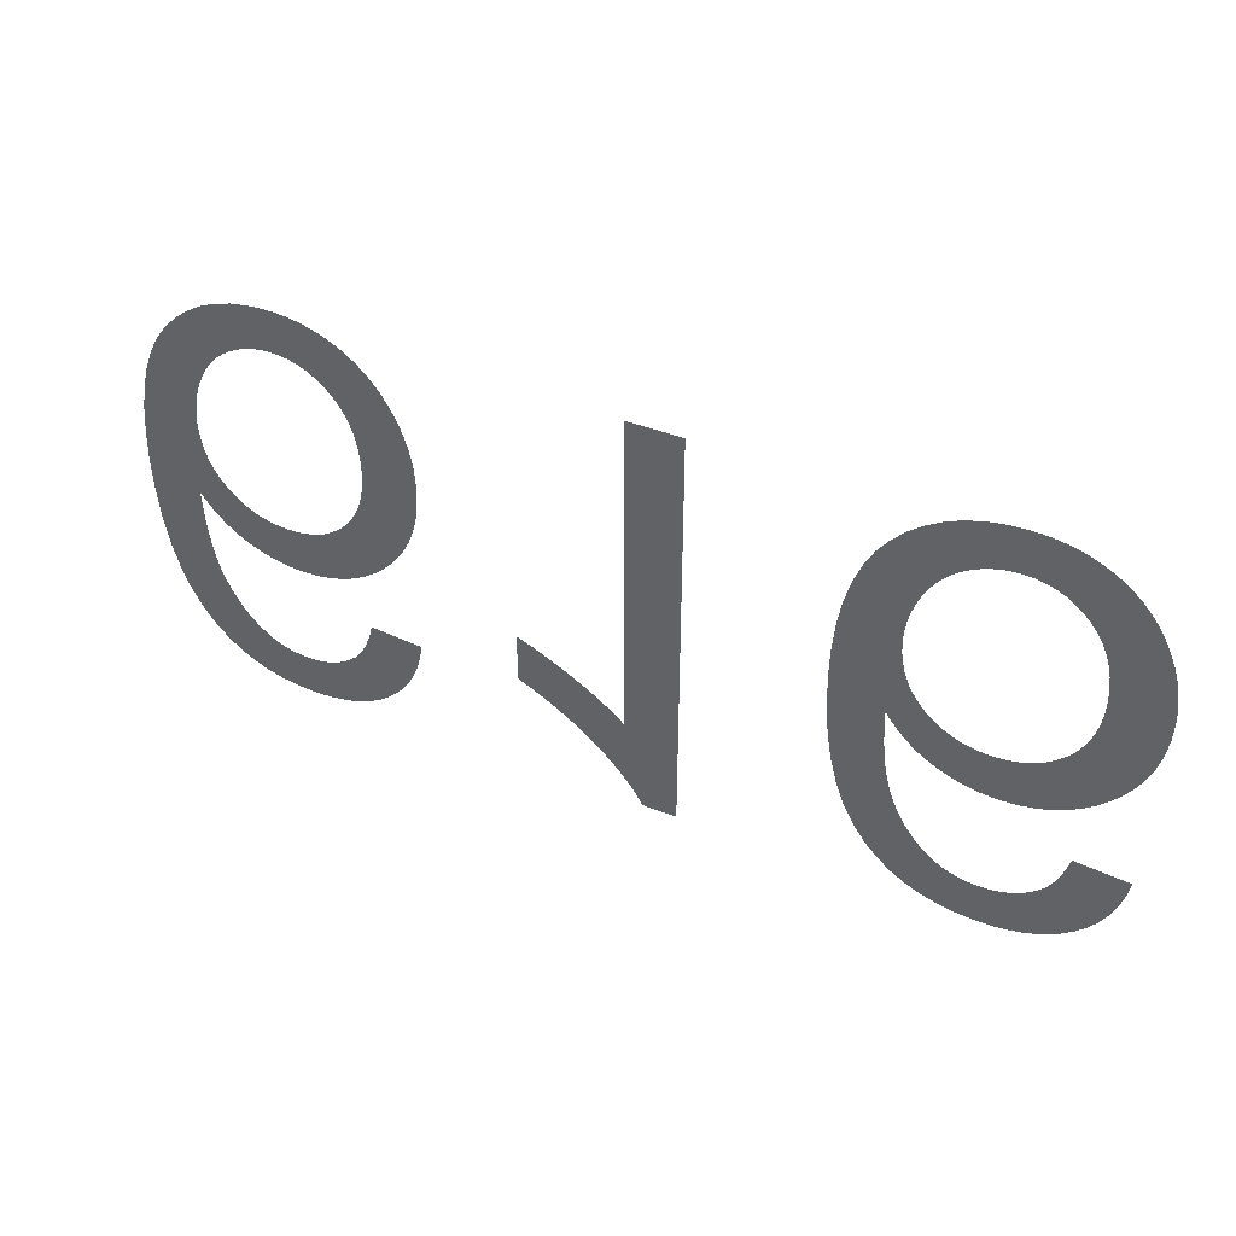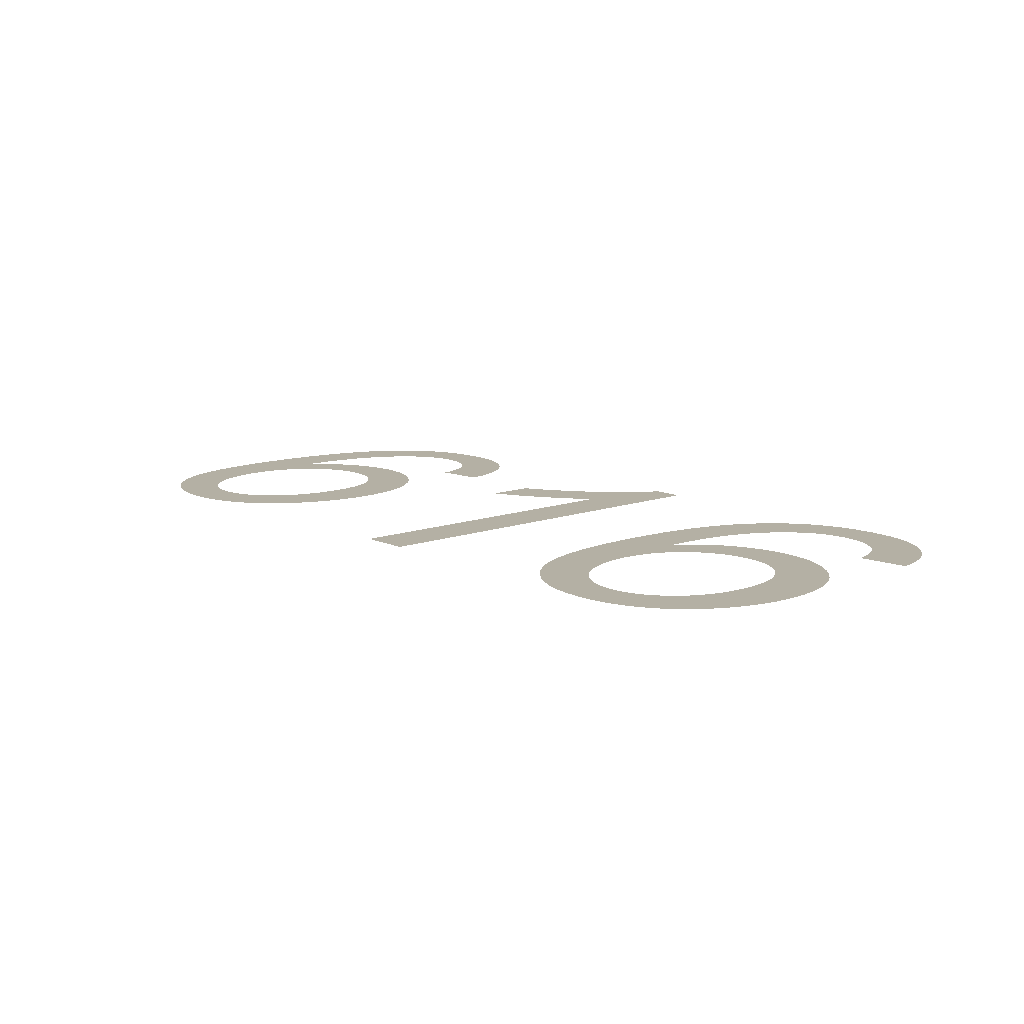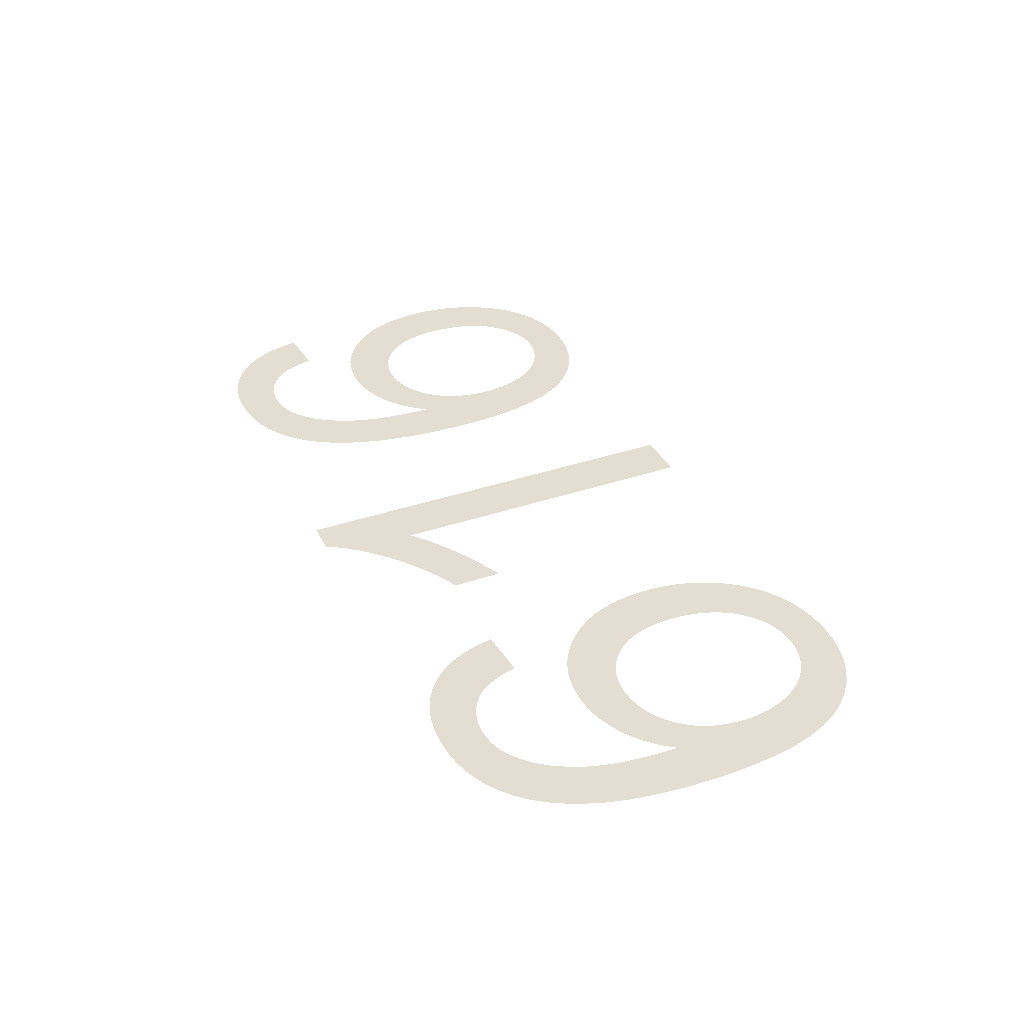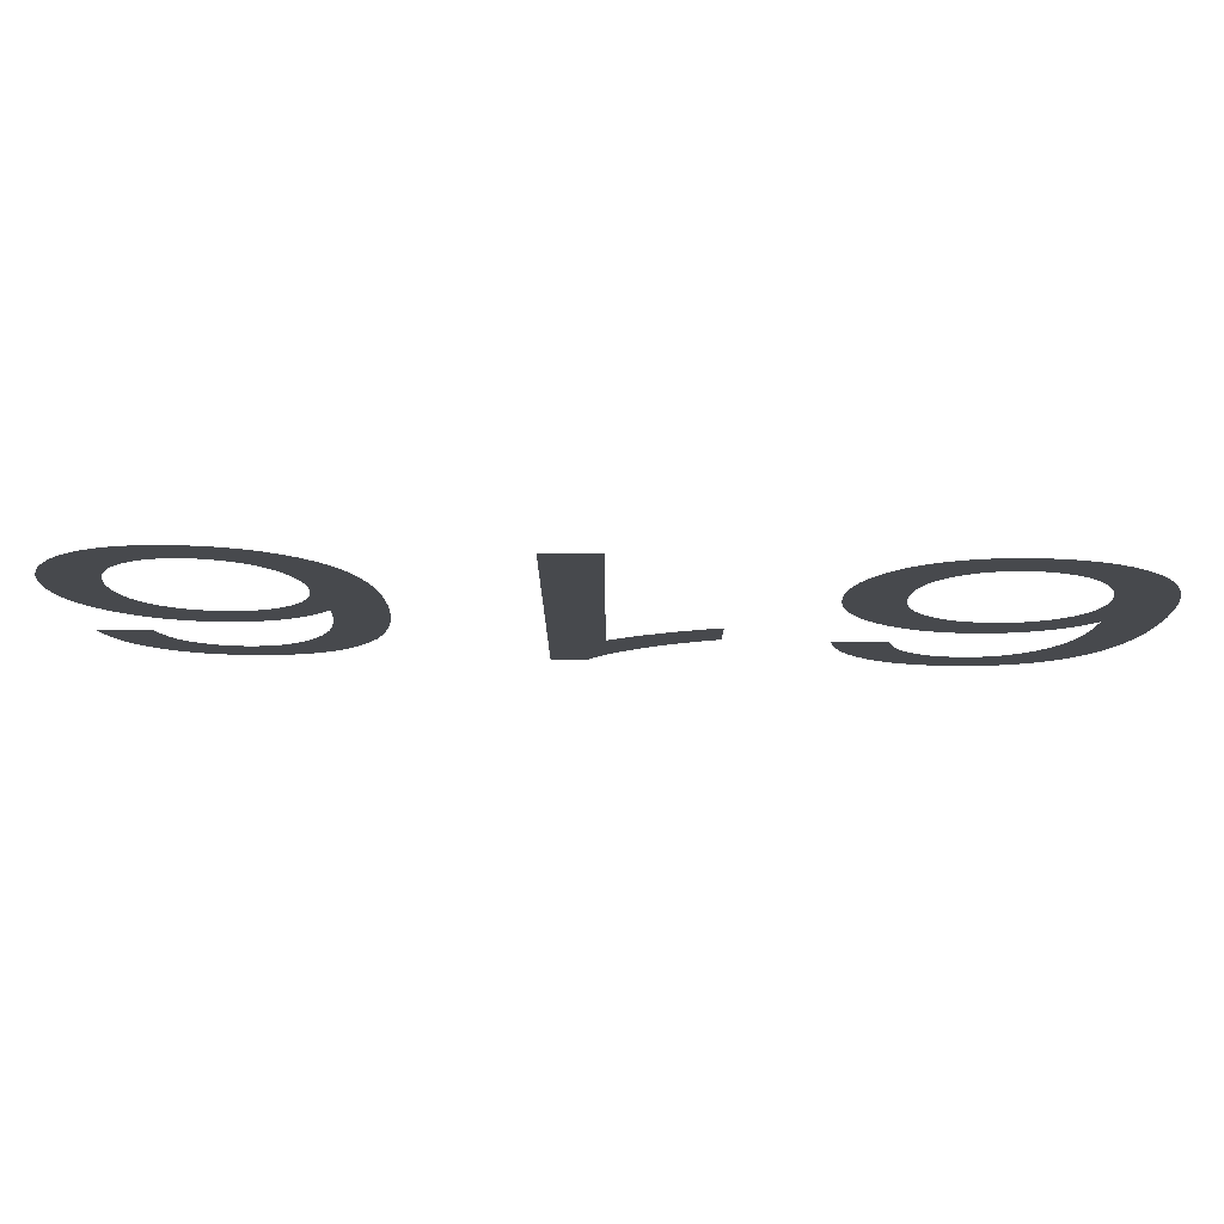
<metadata>
{"format":"obj","ext":"obj","renderer":"f3d","projection":"perspective","resolution":1024,"background":"white","views":[{"elev":41.8,"azim":25.6,"up":"+Z"},{"elev":11.5,"azim":48.1,"up":"+Y"},{"elev":36.3,"azim":-113.9,"up":"+Y"},{"elev":77.8,"azim":-179.1,"up":"+Z"}]}
</metadata>
<code>
v -0.015 0 -0.02524
v -0.01526 0 -0.02621
v -0.01559 0 -0.02711
v -0.01601 0 -0.02795
v -0.0165 0 -0.02873
v -0.01708 0 -0.02943
v -0.01773 0 -0.03007
v -0.01845 0 -0.03064
v -0.01923 0 -0.03112
v -0.02006 0 -0.03151
v -0.02095 0 -0.03181
v -0.02189 0 -0.03203
v -0.02289 0 -0.03216
v -0.02394 0 -0.0322
v -0.02536 0 -0.03213
v -0.02668 0 -0.0319
v -0.02792 0 -0.03153
v -0.02908 0 -0.031
v -0.03015 0 -0.03033
v -0.03113 0 -0.0295
v -0.03203 0 -0.02853
v -0.03295 0 -0.02721
v -0.03372 0 -0.0257
v -0.03435 0 -0.02397
v -0.03484 0 -0.02204
v -0.03519 0 -0.0199
v -0.0354 0 -0.01756
v -0.03548 0 -0.015
v -0.03541 0 -0.01273
v -0.03522 0 -0.01064
v -0.03491 0 -0.008741
v -0.03446 0 -0.007036
v -0.03389 0 -0.005523
v -0.0332 0 -0.004201
v -0.03237 0 -0.003071
v -0.03145 0 -0.00211
v -0.03045 0 -0.001297
v -0.02938 0 -0.0006323
v -0.02823 0 -0.000115
v -0.02701 0 0.0002544
v -0.02572 0 0.0004761
v -0.02435 0 0.00055
v -0.02354 0 0.0005219
v -0.02276 0 0.0004375
v -0.02199 0 0.0002969
v -0.02126 0 0.0001
v -0.02055 0 -0.0001531
v -0.01986 0 -0.0004625
v -0.0192 0 -0.0008281
v -0.01857 0 -0.001247
v -0.01798 0 -0.001715
v -0.01743 0 -0.002232
v -0.01692 0 -0.0028
v -0.01645 0 -0.003416
v -0.01602 0 -0.004083
v -0.01563 0 -0.004798
v -0.01528 0 -0.005548
v -0.01499 0 -0.006315
v -0.01475 0 -0.007099
v -0.01456 0 -0.0079
v -0.01443 0 -0.008719
v -0.01435 0 -0.009556
v -0.01433 0 -0.01041
v -0.01438 0 -0.01169
v -0.01455 0 -0.0129
v -0.01483 0 -0.01404
v -0.01523 0 -0.01511
v -0.01574 0 -0.01611
v -0.01636 0 -0.01704
v -0.01709 0 -0.0179
v -0.0179 0 -0.01867
v -0.01877 0 -0.01932
v -0.01968 0 -0.01985
v -0.02063 0 -0.02027
v -0.02164 0 -0.02056
v -0.02269 0 -0.02074
v -0.02379 0 -0.0208
v -0.02443 0 -0.02078
v -0.02506 0 -0.02071
v -0.02569 0 -0.02061
v -0.0263 0 -0.02046
v -0.02691 0 -0.02026
v -0.02751 0 -0.02003
v -0.0281 0 -0.01975
v -0.02867 0 -0.01943
v -0.02922 0 -0.01906
v -0.02974 0 -0.01865
v -0.03024 0 -0.01819
v -0.03071 0 -0.01768
v -0.03116 0 -0.01713
v -0.03158 0 -0.01654
v -0.03154 0 -0.01787
v -0.03147 0 -0.01911
v -0.03135 0 -0.02025
v -0.03119 0 -0.02131
v -0.03098 0 -0.02228
v -0.03074 0 -0.02316
v -0.03045 0 -0.02395
v -0.03013 0 -0.02466
v -0.02977 0 -0.02533
v -0.02939 0 -0.02595
v -0.02897 0 -0.02651
v -0.02852 0 -0.02703
v -0.02804 0 -0.02749
v -0.02753 0 -0.0279
v -0.0271 0 -0.02818
v -0.02666 0 -0.02842
v -0.0262 0 -0.02861
v -0.02572 0 -0.02876
v -0.02523 0 -0.02886
v -0.02471 0 -0.02893
v -0.02418 0 -0.02895
v -0.02352 0 -0.02892
v -0.0229 0 -0.02881
v -0.0223 0 -0.02864
v -0.02174 0 -0.0284
v -0.0212 0 -0.02809
v -0.0207 0 -0.02771
v -0.02022 0 -0.02727
v -0.01995 0 -0.02694
v -0.0197 0 -0.02656
v -0.01947 0 -0.02613
v -0.01926 0 -0.02565
v -0.01906 0 -0.02512
v -0.01888 0 -0.02454
v -0.01873 0 -0.0239
v -0.01483 0 -0.0242
v -0.03094 0 -0.01127
v -0.03082 0 -0.01209
v -0.03063 0 -0.01285
v -0.03037 0 -0.01357
v -0.03003 0 -0.01424
v -0.02961 0 -0.01486
v -0.02912 0 -0.01543
v -0.02857 0 -0.01594
v -0.02799 0 -0.01637
v -0.02738 0 -0.01672
v -0.02673 0 -0.017
v -0.02605 0 -0.01719
v -0.02534 0 -0.01731
v -0.0246 0 -0.01735
v -0.02384 0 -0.01731
v -0.02313 0 -0.01719
v -0.02245 0 -0.017
v -0.02181 0 -0.01672
v -0.02121 0 -0.01637
v -0.02065 0 -0.01594
v -0.02013 0 -0.01543
v -0.01967 0 -0.01486
v -0.01927 0 -0.01422
v -0.01895 0 -0.01353
v -0.0187 0 -0.01278
v -0.01852 0 -0.01198
v -0.01841 0 -0.01111
v -0.01838 0 -0.01019
v -0.01841 0 -0.00923
v -0.01852 0 -0.00833
v -0.0187 0 -0.007489
v -0.01896 0 -0.006707
v -0.01928 0 -0.005984
v -0.01968 0 -0.00532
v -0.02015 0 -0.004715
v -0.02068 0 -0.00418
v -0.02123 0 -0.003728
v -0.02181 0 -0.003358
v -0.02243 0 -0.00307
v -0.02307 0 -0.002864
v -0.02374 0 -0.002741
v -0.02445 0 -0.0027
v -0.02494 0 -0.00272
v -0.02542 0 -0.00278
v -0.02589 0 -0.002879
v -0.02636 0 -0.003018
v -0.02682 0 -0.003197
v -0.02727 0 -0.003416
v -0.02771 0 -0.003675
v -0.02814 0 -0.003971
v -0.02854 0 -0.004304
v -0.02891 0 -0.004673
v -0.02925 0 -0.005078
v -0.02956 0 -0.005519
v -0.02985 0 -0.005997
v -0.03011 0 -0.006511
v -0.03034 0 -0.007046
v -0.03053 0 -0.007588
v -0.03069 0 -0.008138
v -0.03082 0 -0.008695
v -0.0309 0 -0.009259
v -0.03096 0 -0.00983
v -0.03098 0 -0.01041
v 0.004375 0 -0.0322
v 0.00183 0 -0.0322
v 0.001507 0 -0.0316
v 0.001126 0 -0.031
v 0.0006858 0 -0.03039
v 0.000187 0 -0.02978
v -0.0003707 0 -0.02916
v -0.0009872 0 -0.02854
v -0.001663 0 -0.02791
v -0.002384 0 -0.02729
v -0.00314 0 -0.0267
v -0.003929 0 -0.02614
v -0.004752 0 -0.0256
v -0.005609 0 -0.02509
v -0.0065 0 -0.02461
v -0.007425 0 -0.02415
v -0.007425 0 -0.02034
v -0.006892 0 -0.02055
v -0.00634 0 -0.02079
v -0.005769 0 -0.02105
v -0.005178 0 -0.02134
v -0.004569 0 -0.02166
v -0.00394 0 -0.022
v -0.003293 0 -0.02238
v -0.002653 0 -0.02277
v -0.00205 0 -0.02315
v -0.001483 0 -0.02354
v -0.000952 0 -0.02393
v -0.0004569 0 -0.02432
v 2.063e-06 0 -0.0247
v 0.000425 0 -0.02509
v 0.000425 0 0
v 0.004375 0 0
v 0.0348 0 -0.02524
v 0.03454 0 -0.02621
v 0.03421 0 -0.02711
v 0.03379 0 -0.02795
v 0.0333 0 -0.02873
v 0.03272 0 -0.02943
v 0.03207 0 -0.03007
v 0.03135 0 -0.03064
v 0.03057 0 -0.03112
v 0.02974 0 -0.03151
v 0.02885 0 -0.03181
v 0.02791 0 -0.03203
v 0.02691 0 -0.03216
v 0.02586 0 -0.0322
v 0.02444 0 -0.03213
v 0.02312 0 -0.0319
v 0.02188 0 -0.03153
v 0.02072 0 -0.031
v 0.01965 0 -0.03033
v 0.01867 0 -0.0295
v 0.01777 0 -0.02853
v 0.01685 0 -0.02721
v 0.01608 0 -0.0257
v 0.01545 0 -0.02397
v 0.01496 0 -0.02204
v 0.01461 0 -0.0199
v 0.0144 0 -0.01756
v 0.01433 0 -0.015
v 0.01439 0 -0.01273
v 0.01458 0 -0.01064
v 0.01489 0 -0.008741
v 0.01534 0 -0.007036
v 0.01591 0 -0.005523
v 0.0166 0 -0.004201
v 0.01743 0 -0.003071
v 0.01835 0 -0.00211
v 0.01935 0 -0.001297
v 0.02042 0 -0.0006323
v 0.02157 0 -0.000115
v 0.02279 0 0.0002544
v 0.02408 0 0.0004761
v 0.02545 0 0.00055
v 0.02626 0 0.0005219
v 0.02704 0 0.0004375
v 0.02781 0 0.0002969
v 0.02854 0 0.0001
v 0.02925 0 -0.0001531
v 0.02994 0 -0.0004625
v 0.0306 0 -0.0008281
v 0.03123 0 -0.001247
v 0.03182 0 -0.001715
v 0.03237 0 -0.002232
v 0.03288 0 -0.0028
v 0.03335 0 -0.003416
v 0.03378 0 -0.004083
v 0.03418 0 -0.004798
v 0.03452 0 -0.005548
v 0.03481 0 -0.006315
v 0.03505 0 -0.007099
v 0.03524 0 -0.0079
v 0.03537 0 -0.008719
v 0.03545 0 -0.009556
v 0.03548 0 -0.01041
v 0.03542 0 -0.01169
v 0.03525 0 -0.0129
v 0.03497 0 -0.01404
v 0.03457 0 -0.01511
v 0.03406 0 -0.01611
v 0.03344 0 -0.01704
v 0.03271 0 -0.0179
v 0.0319 0 -0.01867
v 0.03103 0 -0.01932
v 0.03012 0 -0.01985
v 0.02917 0 -0.02027
v 0.02816 0 -0.02056
v 0.02711 0 -0.02074
v 0.02601 0 -0.0208
v 0.02537 0 -0.02078
v 0.02474 0 -0.02071
v 0.02411 0 -0.02061
v 0.0235 0 -0.02046
v 0.02289 0 -0.02026
v 0.02229 0 -0.02003
v 0.0217 0 -0.01975
v 0.02113 0 -0.01943
v 0.02058 0 -0.01906
v 0.02006 0 -0.01865
v 0.01956 0 -0.01819
v 0.01909 0 -0.01768
v 0.01864 0 -0.01713
v 0.01822 0 -0.01654
v 0.01826 0 -0.01787
v 0.01833 0 -0.01911
v 0.01845 0 -0.02025
v 0.01861 0 -0.02131
v 0.01882 0 -0.02228
v 0.01906 0 -0.02316
v 0.01935 0 -0.02395
v 0.01967 0 -0.02466
v 0.02003 0 -0.02533
v 0.02041 0 -0.02595
v 0.02083 0 -0.02651
v 0.02128 0 -0.02703
v 0.02176 0 -0.02749
v 0.02227 0 -0.0279
v 0.0227 0 -0.02818
v 0.02314 0 -0.02842
v 0.0236 0 -0.02861
v 0.02408 0 -0.02876
v 0.02457 0 -0.02886
v 0.02509 0 -0.02893
v 0.02562 0 -0.02895
v 0.02628 0 -0.02892
v 0.0269 0 -0.02881
v 0.0275 0 -0.02864
v 0.02806 0 -0.0284
v 0.0286 0 -0.02809
v 0.0291 0 -0.02771
v 0.02958 0 -0.02727
v 0.02985 0 -0.02694
v 0.0301 0 -0.02656
v 0.03033 0 -0.02613
v 0.03054 0 -0.02565
v 0.03074 0 -0.02512
v 0.03092 0 -0.02454
v 0.03108 0 -0.0239
v 0.03498 0 -0.0242
v 0.01886 0 -0.01127
v 0.01898 0 -0.01209
v 0.01917 0 -0.01285
v 0.01943 0 -0.01357
v 0.01977 0 -0.01424
v 0.02019 0 -0.01486
v 0.02068 0 -0.01543
v 0.02123 0 -0.01594
v 0.02181 0 -0.01637
v 0.02242 0 -0.01672
v 0.02307 0 -0.017
v 0.02375 0 -0.01719
v 0.02446 0 -0.01731
v 0.0252 0 -0.01735
v 0.02596 0 -0.01731
v 0.02667 0 -0.01719
v 0.02735 0 -0.017
v 0.02799 0 -0.01672
v 0.02859 0 -0.01637
v 0.02915 0 -0.01594
v 0.02967 0 -0.01543
v 0.03013 0 -0.01486
v 0.03053 0 -0.01422
v 0.03085 0 -0.01353
v 0.0311 0 -0.01278
v 0.03128 0 -0.01198
v 0.03139 0 -0.01111
v 0.03143 0 -0.01019
v 0.03139 0 -0.00923
v 0.03128 0 -0.00833
v 0.0311 0 -0.007489
v 0.03084 0 -0.006707
v 0.03052 0 -0.005984
v 0.03012 0 -0.00532
v 0.02965 0 -0.004715
v 0.02912 0 -0.00418
v 0.02857 0 -0.003728
v 0.02799 0 -0.003358
v 0.02737 0 -0.00307
v 0.02673 0 -0.002864
v 0.02606 0 -0.002741
v 0.02535 0 -0.0027
v 0.02486 0 -0.00272
v 0.02438 0 -0.00278
v 0.02391 0 -0.002879
v 0.02344 0 -0.003018
v 0.02298 0 -0.003197
v 0.02253 0 -0.003416
v 0.02209 0 -0.003675
v 0.02166 0 -0.003971
v 0.02126 0 -0.004304
v 0.02089 0 -0.004673
v 0.02055 0 -0.005078
v 0.02024 0 -0.005519
v 0.01995 0 -0.005997
v 0.01969 0 -0.006511
v 0.01946 0 -0.007046
v 0.01927 0 -0.007588
v 0.01911 0 -0.008138
v 0.01898 0 -0.008695
v 0.0189 0 -0.009259
v 0.01884 0 -0.00983
v 0.01882 0 -0.01041
f 126 127 1
f 84 137 138
f 83 84 138
f 83 138 139
f 82 83 139
f 81 82 139
f 81 139 140
f 80 81 140
f 79 80 140
f 79 140 141
f 78 79 141
f 78 141 142
f 77 78 142
f 77 142 143
f 76 77 143
f 75 76 143
f 75 143 144
f 74 75 144
f 74 144 145
f 73 74 145
f 73 145 146
f 72 73 146
f 72 146 147
f 71 72 147
f 71 147 148
f 70 71 148
f 70 148 149
f 69 70 149
f 69 149 150
f 68 69 150
f 68 150 151
f 67 68 151
f 67 151 152
f 66 67 152
f 66 152 153
f 65 66 153
f 64 65 153
f 64 153 154
f 63 64 154
f 63 154 155
f 62 63 155
f 62 155 156
f 61 62 156
f 60 61 156
f 60 156 157
f 59 60 157
f 59 157 158
f 58 59 158
f 57 58 158
f 57 158 159
f 56 57 159
f 56 159 160
f 55 56 160
f 54 55 160
f 54 160 161
f 53 54 161
f 53 161 162
f 52 53 162
f 51 52 162
f 51 162 163
f 50 51 163
f 50 163 164
f 49 50 164
f 48 49 164
f 48 164 165
f 47 48 165
f 47 165 166
f 46 47 166
f 45 46 166
f 45 166 167
f 44 45 167
f 44 167 168
f 43 44 168
f 43 168 169
f 42 43 169
f 42 169 170
f 42 170 171
f 41 42 171
f 41 171 172
f 40 41 172
f 40 172 173
f 40 173 174
f 39 40 174
f 39 174 175
f 39 175 176
f 38 39 176
f 38 176 177
f 37 38 177
f 37 177 178
f 37 178 179
f 36 37 179
f 36 179 180
f 35 36 180
f 35 180 181
f 35 181 182
f 34 35 182
f 34 182 183
f 34 183 184
f 33 34 184
f 33 184 185
f 33 185 186
f 32 33 186
f 32 186 187
f 32 187 188
f 31 32 188
f 31 188 189
f 31 189 190
f 30 31 190
f 30 190 128
f 30 128 129
f 29 30 129
f 29 129 130
f 29 130 131
f 28 29 131
f 28 131 132
f 28 132 133
f 28 133 134
f 27 28 134
f 137 84 85
f 137 85 86
f 136 137 86
f 136 86 87
f 136 87 88
f 135 136 88
f 135 88 89
f 134 135 89
f 134 89 90
f 134 90 91
f 27 134 91
f 27 91 92
f 27 92 93
f 26 27 93
f 26 93 94
f 26 94 95
f 25 26 95
f 25 95 96
f 24 25 96
f 24 96 97
f 24 97 98
f 23 24 98
f 23 98 99
f 23 99 100
f 22 23 100
f 22 100 101
f 21 22 101
f 21 101 102
f 21 102 103
f 20 21 103
f 20 103 104
f 19 20 104
f 19 104 105
f 18 19 105
f 18 105 106
f 18 106 107
f 17 18 107
f 17 107 108
f 17 108 109
f 16 17 109
f 16 109 110
f 15 16 110
f 15 110 111
f 15 111 112
f 14 15 112
f 14 112 113
f 13 14 113
f 13 113 114
f 12 13 114
f 12 114 115
f 11 12 115
f 11 115 116
f 10 11 116
f 10 116 117
f 9 10 117
f 9 117 118
f 8 9 118
f 8 118 119
f 7 8 119
f 7 119 120
f 6 7 120
f 6 120 121
f 5 6 121
f 5 121 122
f 4 5 122
f 4 122 123
f 3 4 123
f 3 123 124
f 2 3 124
f 2 124 125
f 1 2 125
f 126 1 125
f 222 223 191
f 206 207 208
f 206 208 209
f 206 209 210
f 205 206 210
f 205 210 211
f 205 211 212
f 204 205 212
f 204 212 213
f 204 213 214
f 203 204 214
f 203 214 215
f 202 203 215
f 202 215 216
f 202 216 217
f 201 202 217
f 201 217 218
f 200 201 218
f 200 218 219
f 200 219 220
f 199 200 220
f 199 220 221
f 198 199 221
f 197 198 221
f 196 197 221
f 195 196 221
f 194 195 221
f 193 194 221
f 192 193 221
f 191 192 221
f 222 191 221
f 349 350 224
f 307 360 361
f 306 307 361
f 306 361 362
f 305 306 362
f 304 305 362
f 304 362 363
f 303 304 363
f 302 303 363
f 302 363 364
f 301 302 364
f 301 364 365
f 300 301 365
f 300 365 366
f 299 300 366
f 298 299 366
f 298 366 367
f 297 298 367
f 297 367 368
f 296 297 368
f 296 368 369
f 295 296 369
f 295 369 370
f 294 295 370
f 294 370 371
f 293 294 371
f 293 371 372
f 292 293 372
f 292 372 373
f 291 292 373
f 291 373 374
f 290 291 374
f 290 374 375
f 289 290 375
f 289 375 376
f 288 289 376
f 287 288 376
f 287 376 377
f 286 287 377
f 286 377 378
f 285 286 378
f 285 378 379
f 284 285 379
f 283 284 379
f 283 379 380
f 282 283 380
f 282 380 381
f 281 282 381
f 280 281 381
f 280 381 382
f 279 280 382
f 279 382 383
f 278 279 383
f 277 278 383
f 277 383 384
f 276 277 384
f 276 384 385
f 275 276 385
f 274 275 385
f 274 385 386
f 273 274 386
f 273 386 387
f 272 273 387
f 271 272 387
f 271 387 388
f 270 271 388
f 270 388 389
f 269 270 389
f 268 269 389
f 268 389 390
f 267 268 390
f 267 390 391
f 266 267 391
f 266 391 392
f 265 266 392
f 265 392 393
f 265 393 394
f 264 265 394
f 264 394 395
f 263 264 395
f 263 395 396
f 263 396 397
f 262 263 397
f 262 397 398
f 262 398 399
f 261 262 399
f 261 399 400
f 260 261 400
f 260 400 401
f 260 401 402
f 259 260 402
f 259 402 403
f 258 259 403
f 258 403 404
f 258 404 405
f 257 258 405
f 257 405 406
f 257 406 407
f 256 257 407
f 256 407 408
f 256 408 409
f 255 256 409
f 255 409 410
f 255 410 411
f 254 255 411
f 254 411 412
f 254 412 413
f 253 254 413
f 253 413 351
f 253 351 352
f 252 253 352
f 252 352 353
f 252 353 354
f 251 252 354
f 251 354 355
f 251 355 356
f 251 356 357
f 250 251 357
f 360 307 308
f 360 308 309
f 359 360 309
f 359 309 310
f 359 310 311
f 358 359 311
f 358 311 312
f 357 358 312
f 357 312 313
f 357 313 314
f 250 357 314
f 250 314 315
f 250 315 316
f 249 250 316
f 249 316 317
f 249 317 318
f 248 249 318
f 248 318 319
f 247 248 319
f 247 319 320
f 247 320 321
f 246 247 321
f 246 321 322
f 246 322 323
f 245 246 323
f 245 323 324
f 244 245 324
f 244 324 325
f 244 325 326
f 243 244 326
f 243 326 327
f 242 243 327
f 242 327 328
f 241 242 328
f 241 328 329
f 241 329 330
f 240 241 330
f 240 330 331
f 240 331 332
f 239 240 332
f 239 332 333
f 238 239 333
f 238 333 334
f 238 334 335
f 237 238 335
f 237 335 336
f 236 237 336
f 236 336 337
f 235 236 337
f 235 337 338
f 234 235 338
f 234 338 339
f 233 234 339
f 233 339 340
f 232 233 340
f 232 340 341
f 231 232 341
f 231 341 342
f 230 231 342
f 230 342 343
f 229 230 343
f 229 343 344
f 228 229 344
f 228 344 345
f 227 228 345
f 227 345 346
f 226 227 346
f 226 346 347
f 225 226 347
f 225 347 348
f 224 225 348
f 349 224 348

</code>
